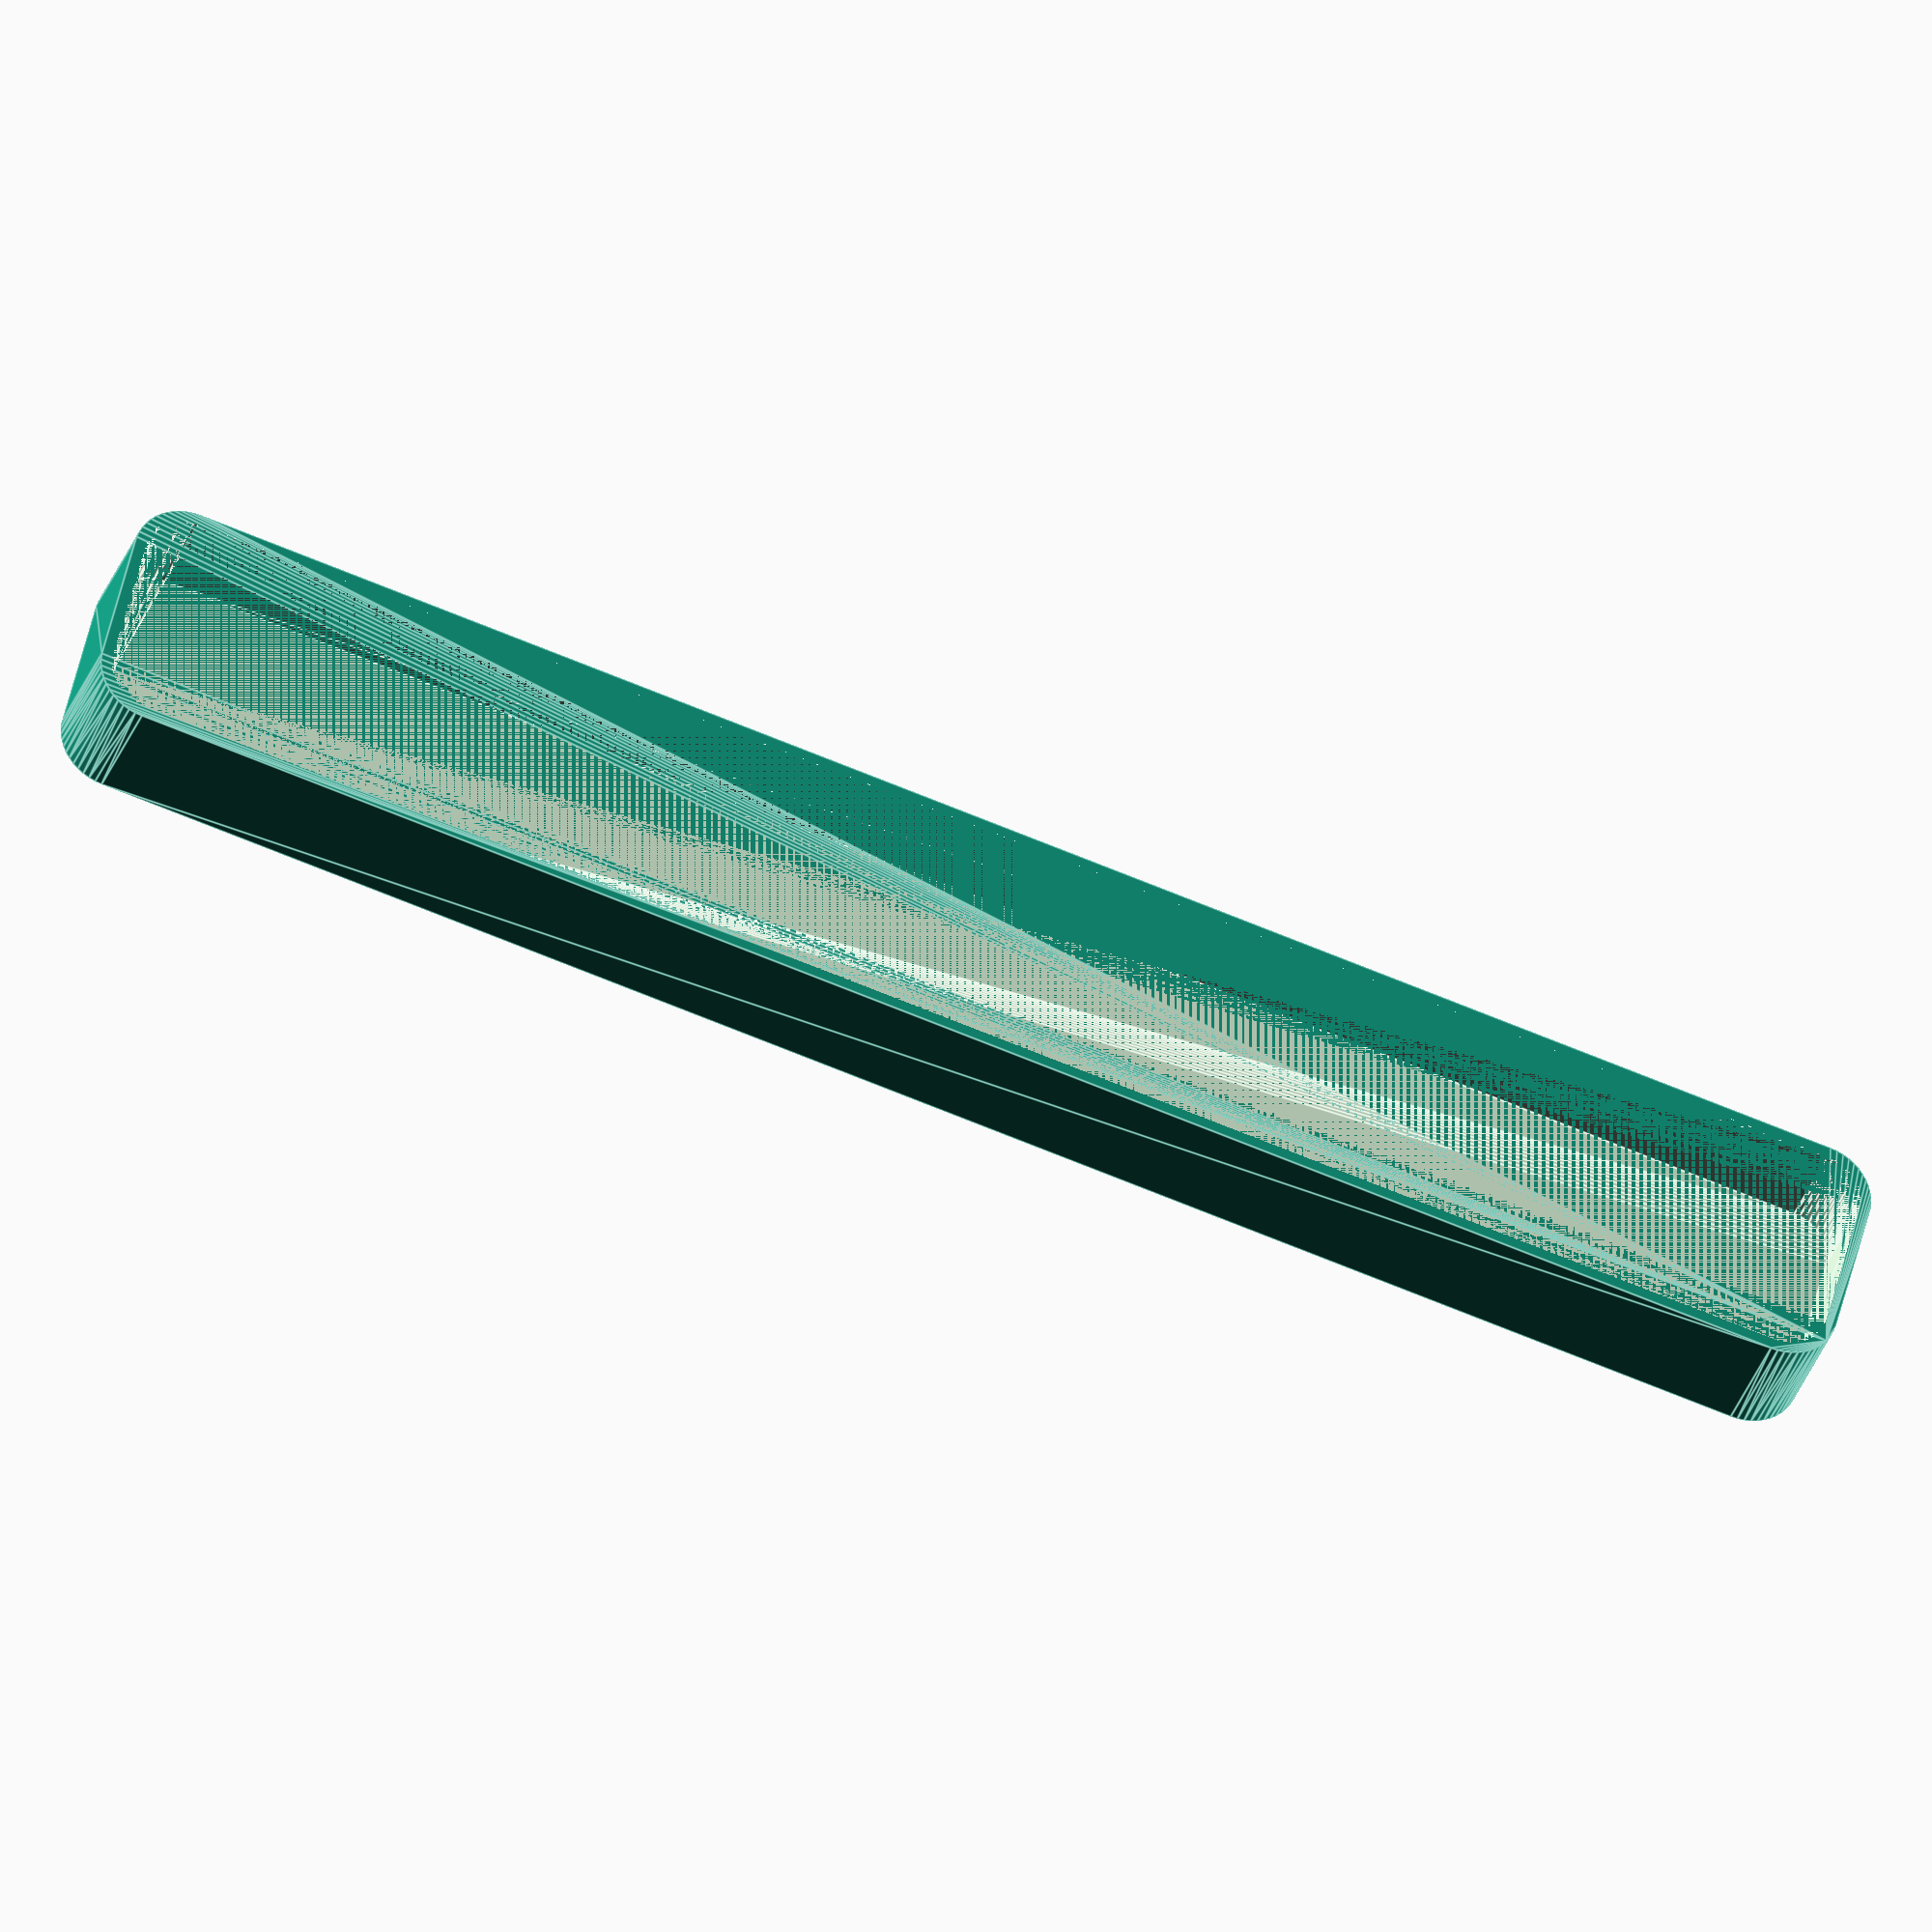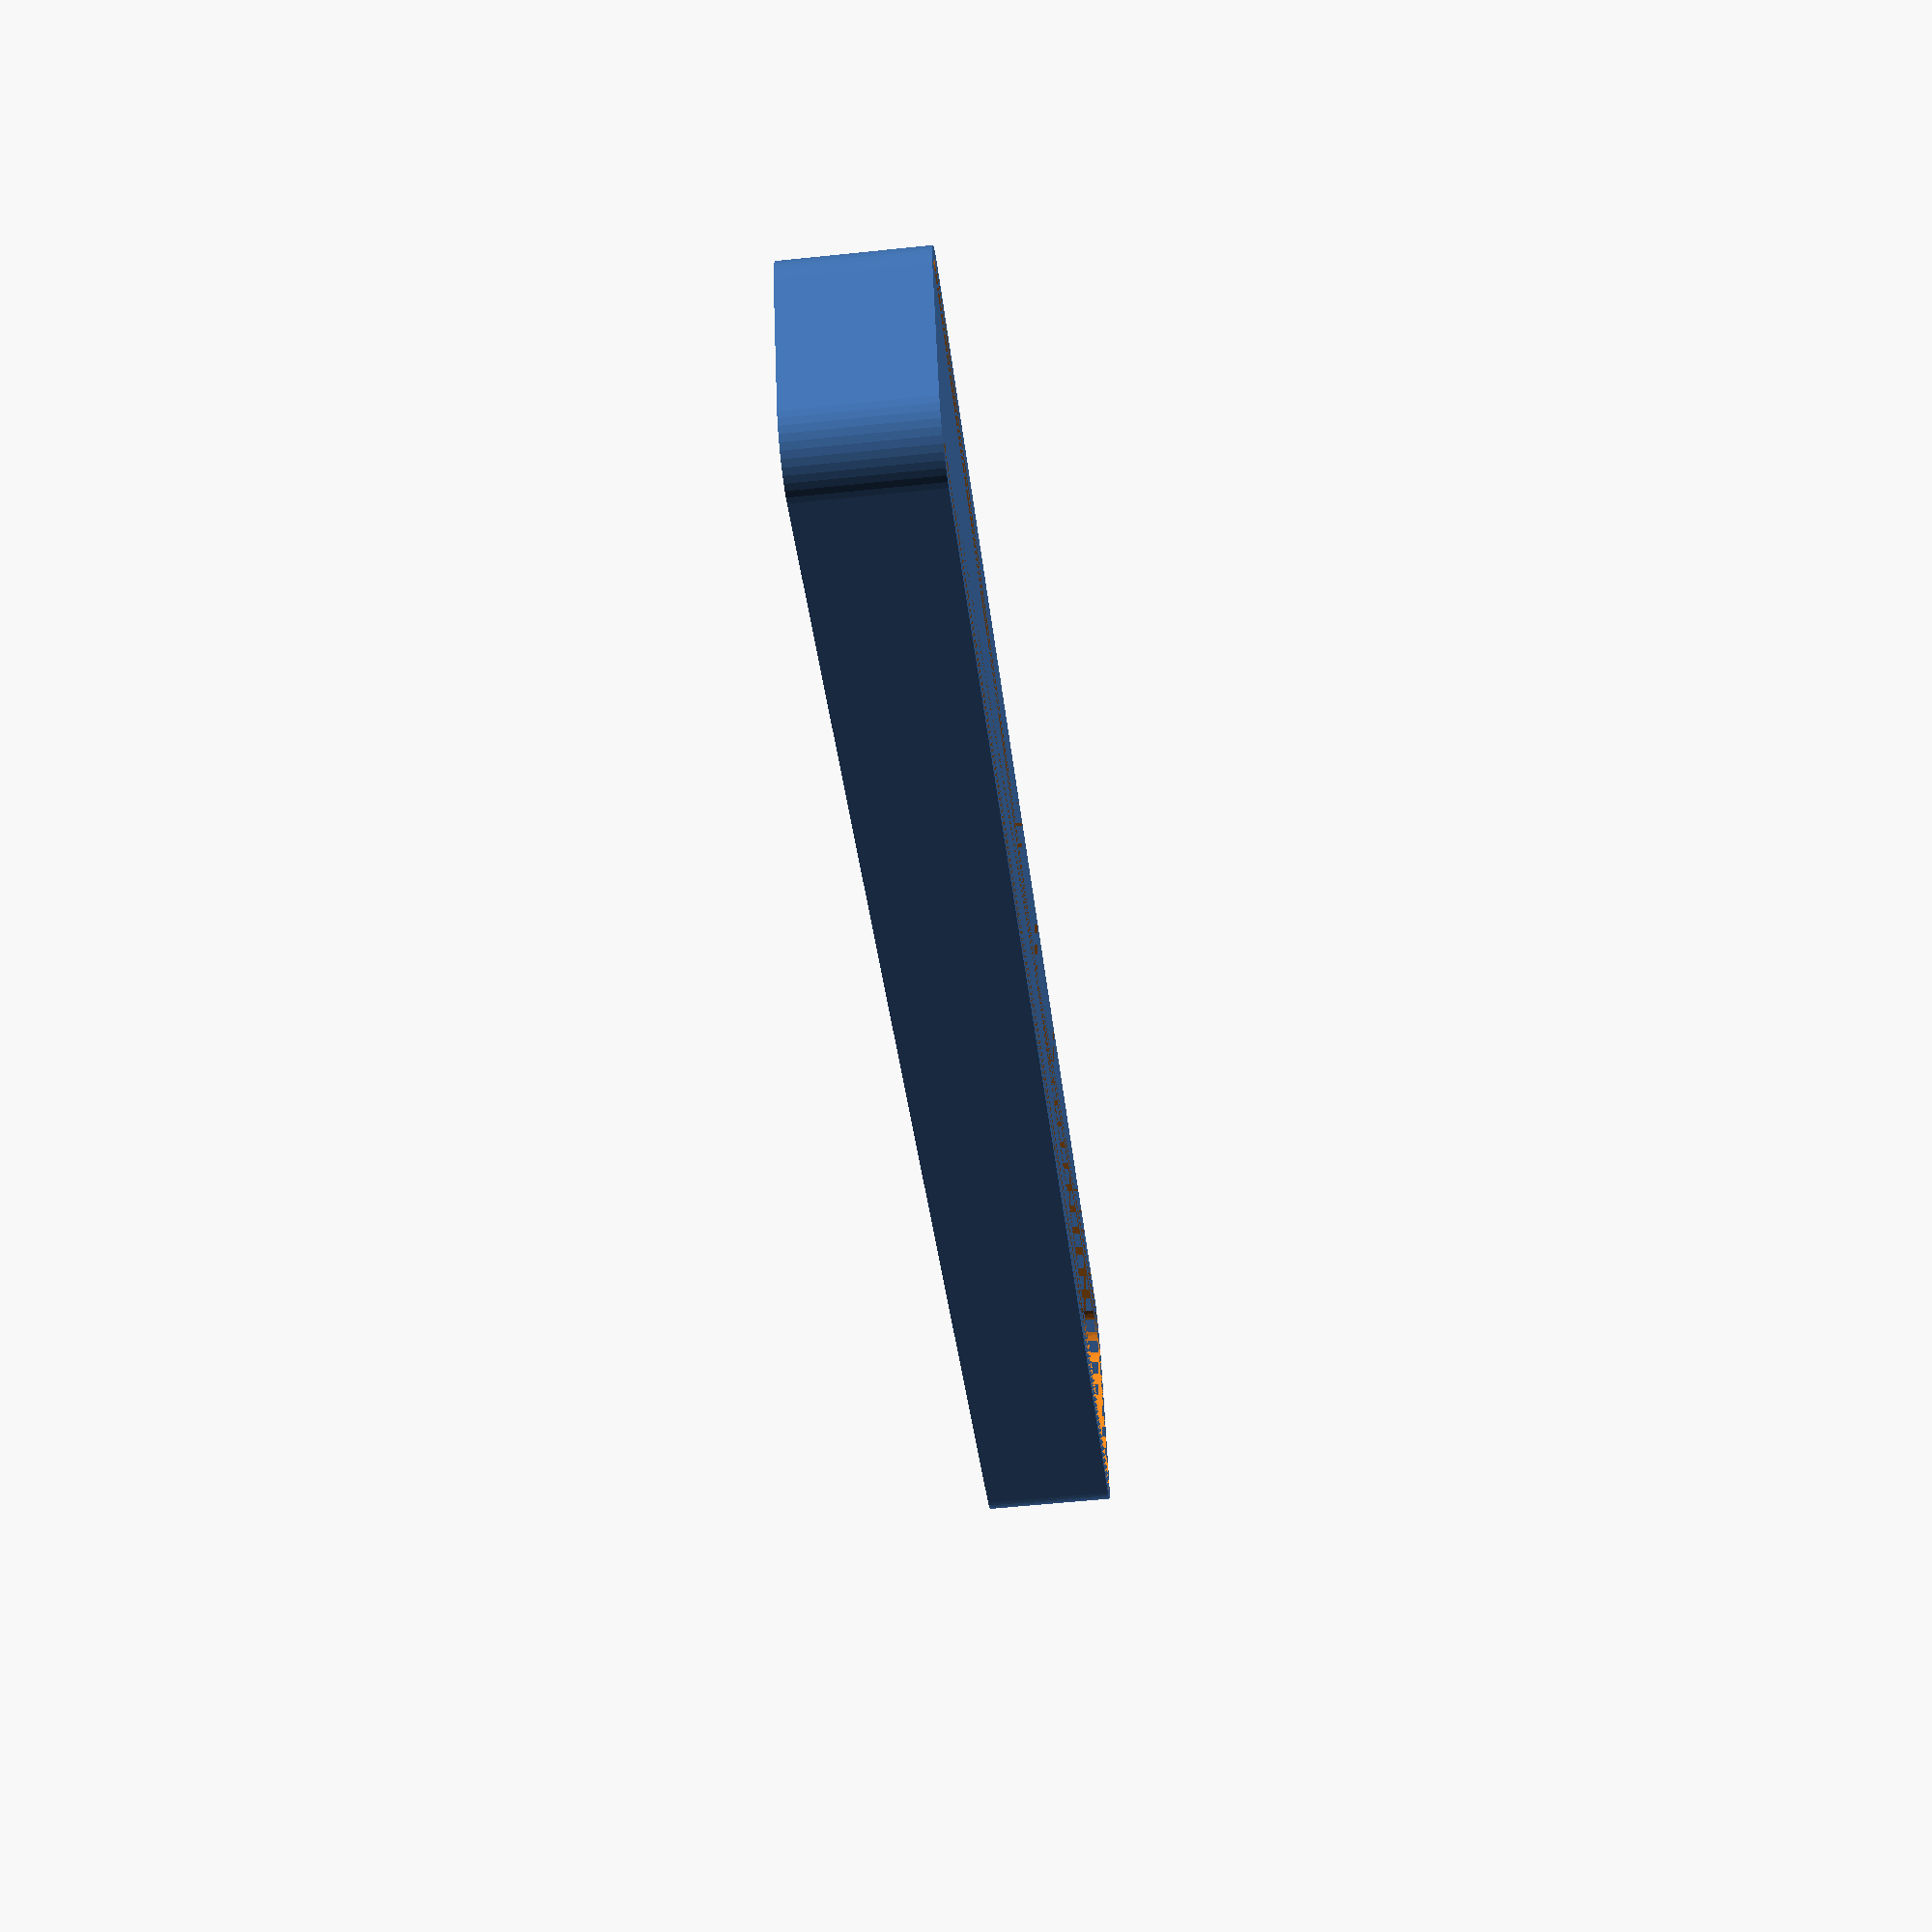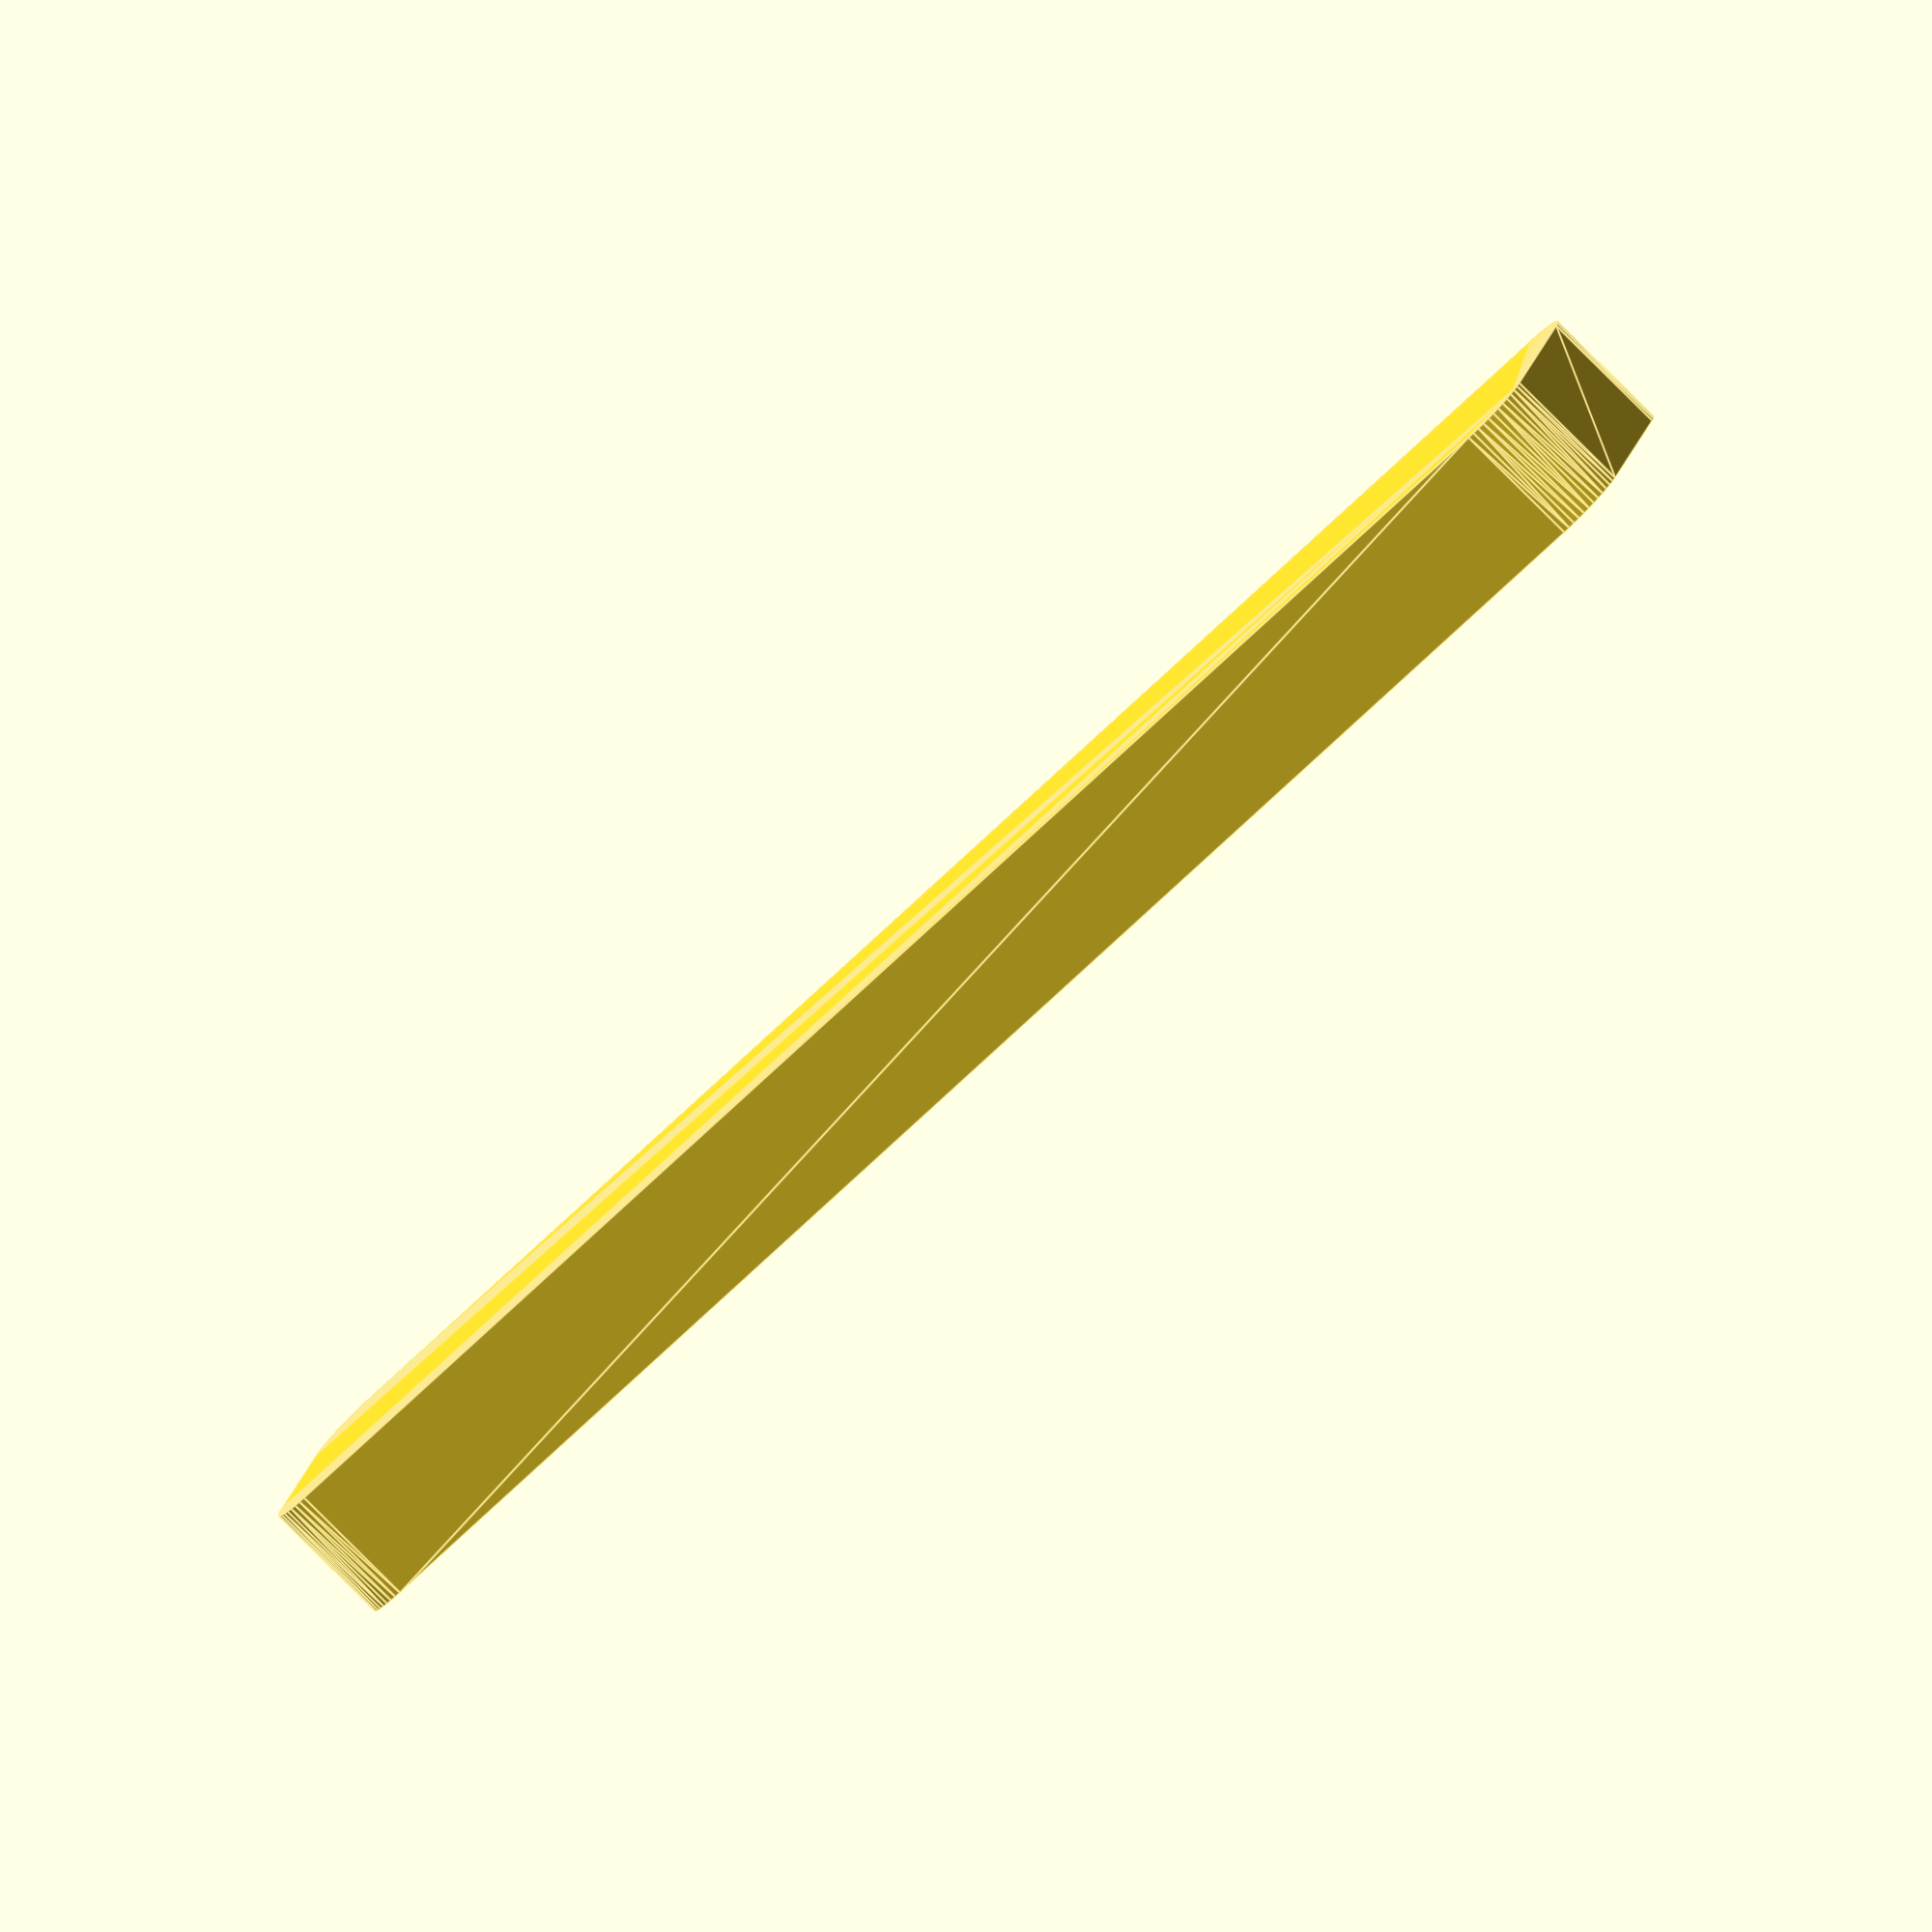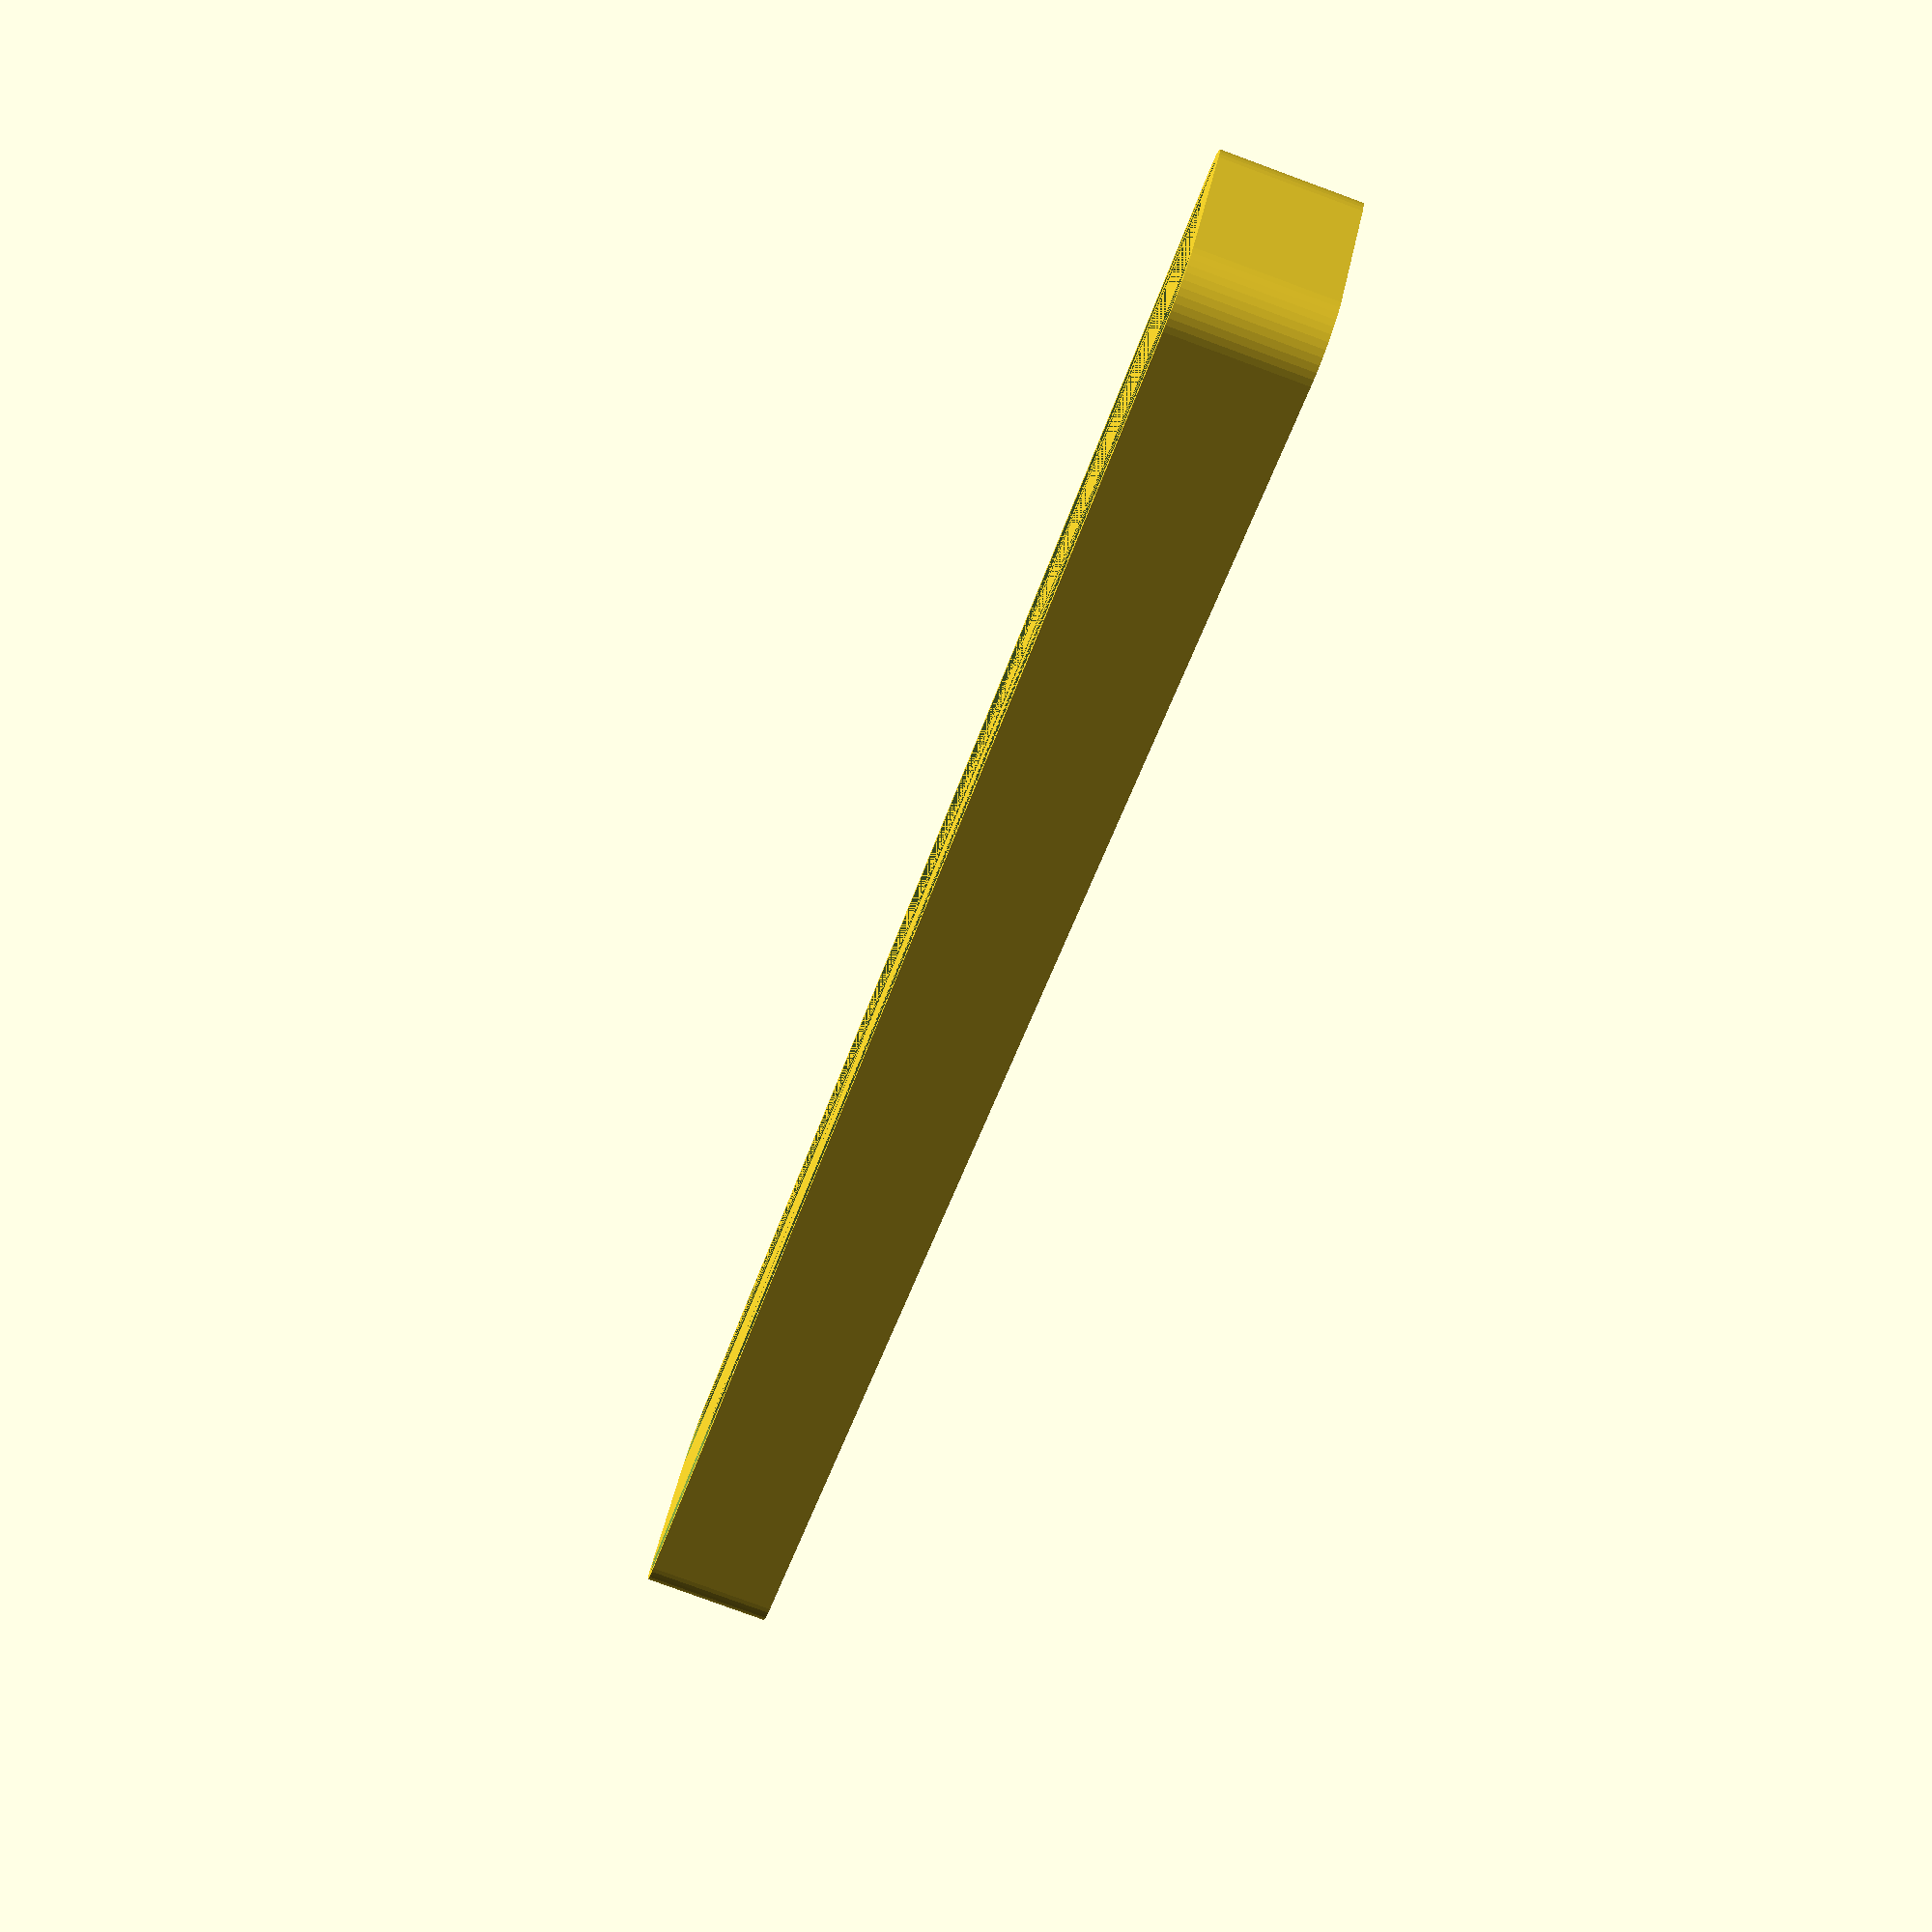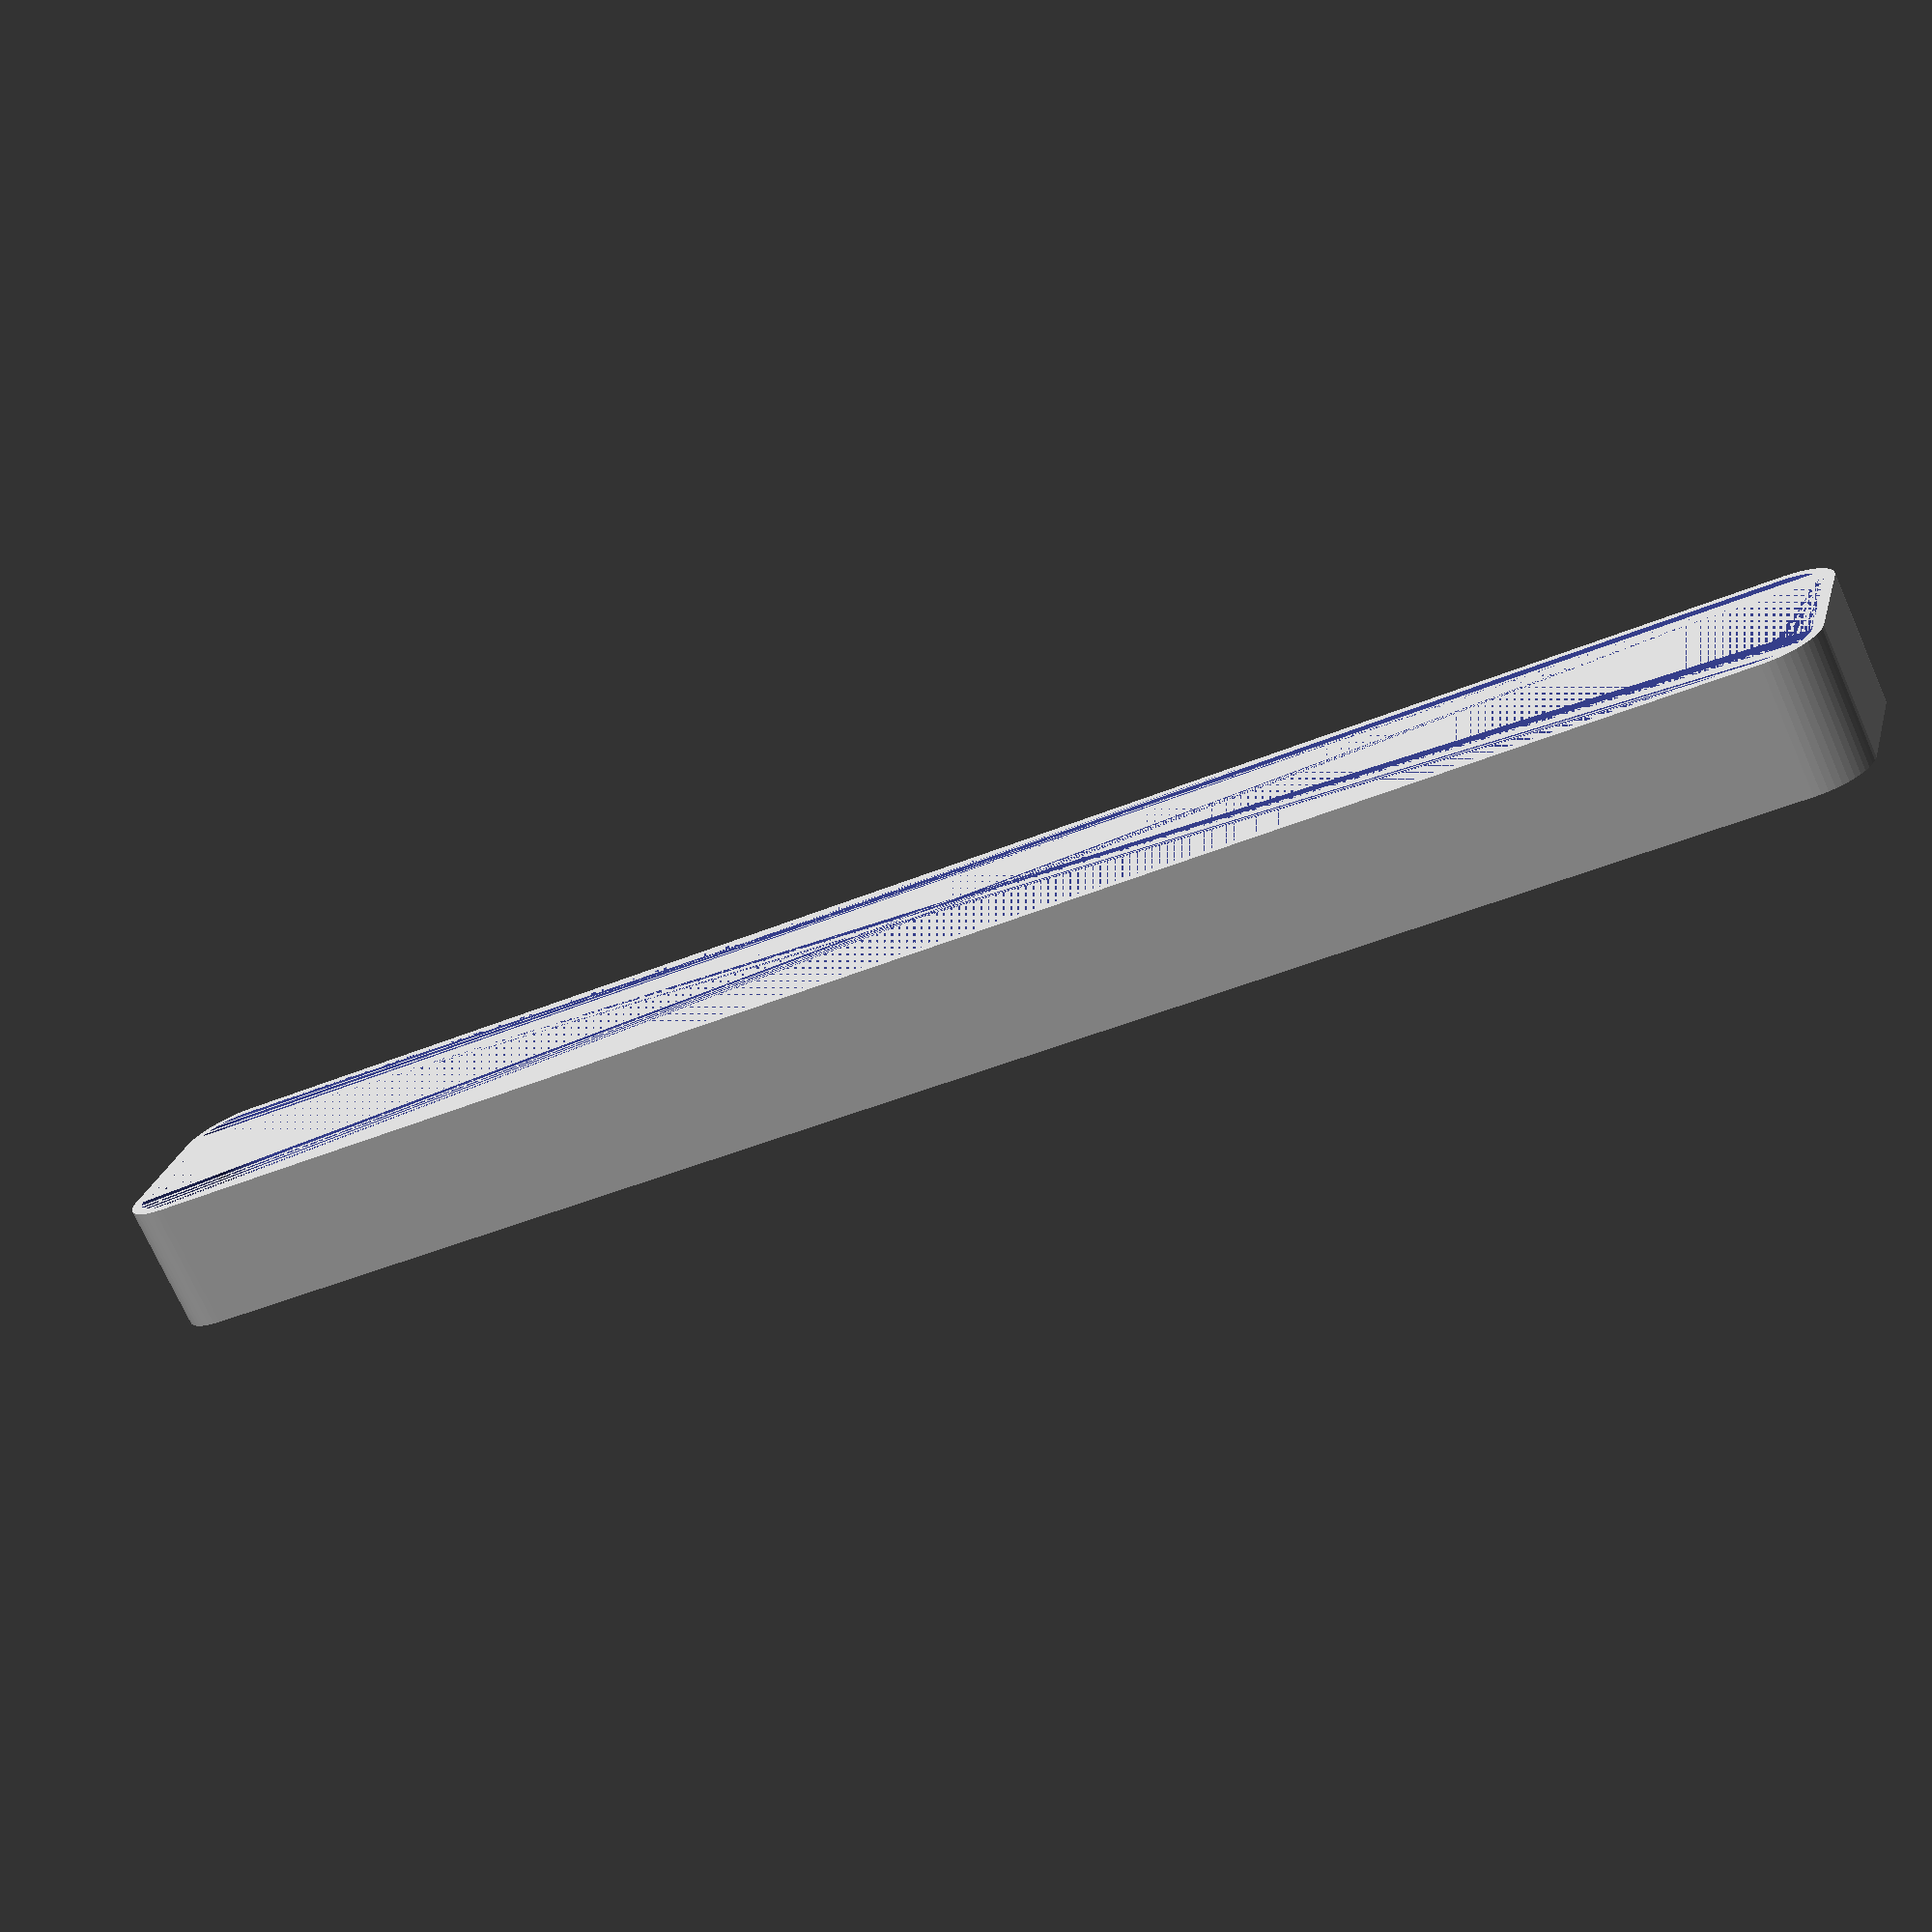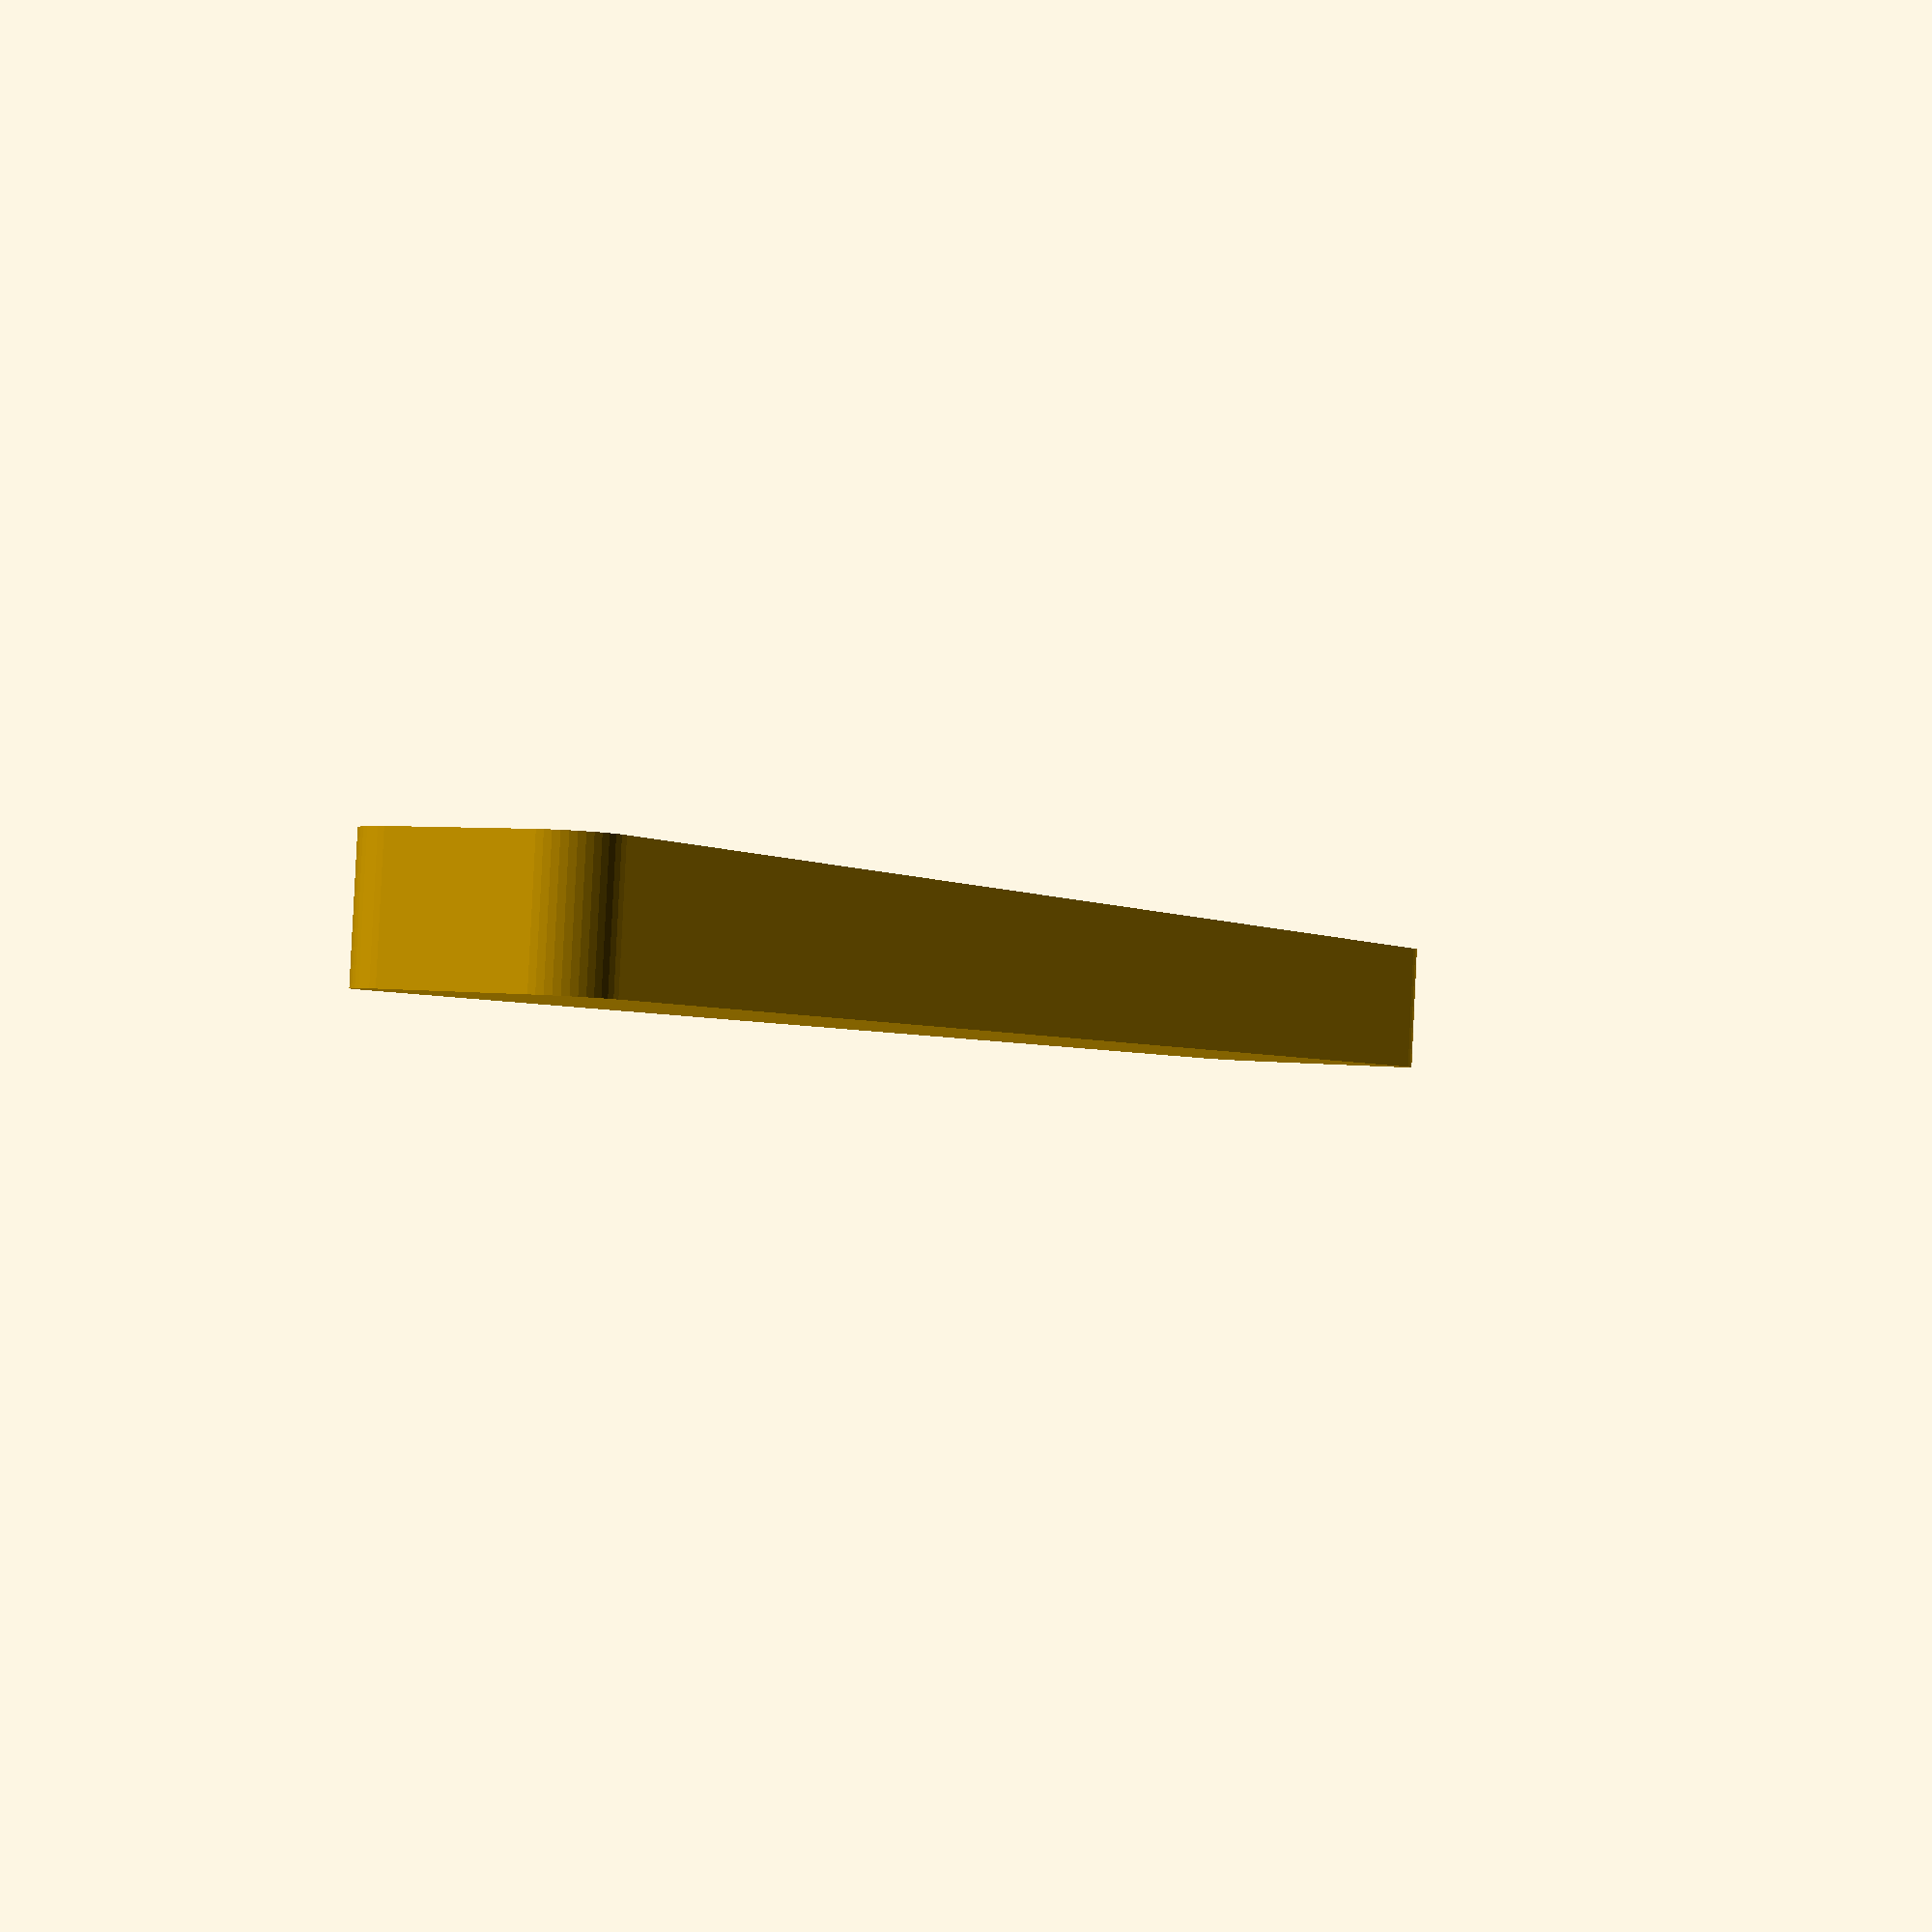
<openscad>
$fn = 50;


difference() {
	union() {
		hull() {
			translate(v = [-6.2500000000, 77.5000000000, 0]) {
				cylinder(h = 12, r = 5);
			}
			translate(v = [6.2500000000, 77.5000000000, 0]) {
				cylinder(h = 12, r = 5);
			}
			translate(v = [-6.2500000000, -77.5000000000, 0]) {
				cylinder(h = 12, r = 5);
			}
			translate(v = [6.2500000000, -77.5000000000, 0]) {
				cylinder(h = 12, r = 5);
			}
		}
	}
	union() {
		translate(v = [0, 0, 2]) {
			hull() {
				translate(v = [-6.2500000000, 77.5000000000, 0]) {
					cylinder(h = 10, r = 4);
				}
				translate(v = [6.2500000000, 77.5000000000, 0]) {
					cylinder(h = 10, r = 4);
				}
				translate(v = [-6.2500000000, -77.5000000000, 0]) {
					cylinder(h = 10, r = 4);
				}
				translate(v = [6.2500000000, -77.5000000000, 0]) {
					cylinder(h = 10, r = 4);
				}
			}
		}
	}
}
</openscad>
<views>
elev=212.0 azim=284.1 roll=197.3 proj=o view=edges
elev=237.7 azim=247.1 roll=263.8 proj=p view=solid
elev=261.5 azim=249.4 roll=315.0 proj=o view=edges
elev=79.9 azim=122.4 roll=69.8 proj=p view=wireframe
elev=72.7 azim=284.6 roll=23.9 proj=p view=wireframe
elev=91.8 azim=206.9 roll=357.2 proj=p view=wireframe
</views>
